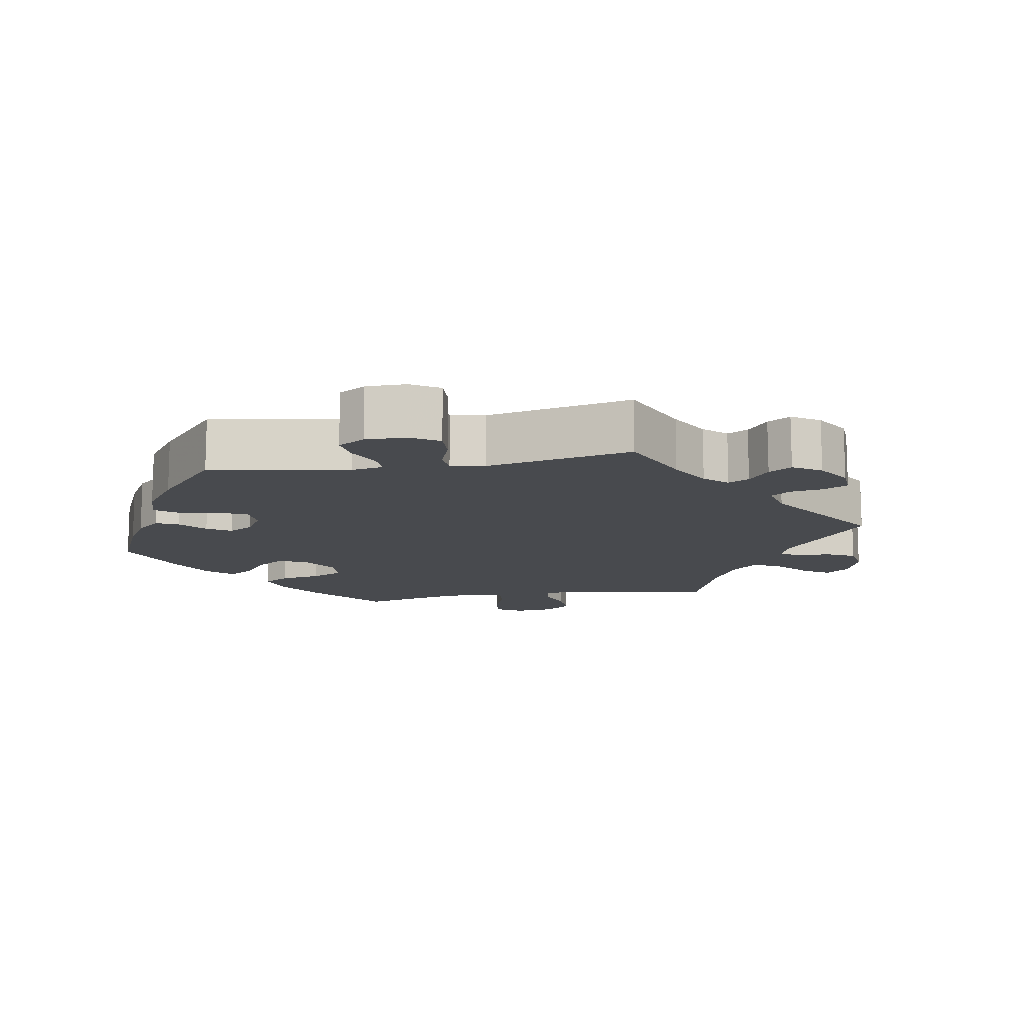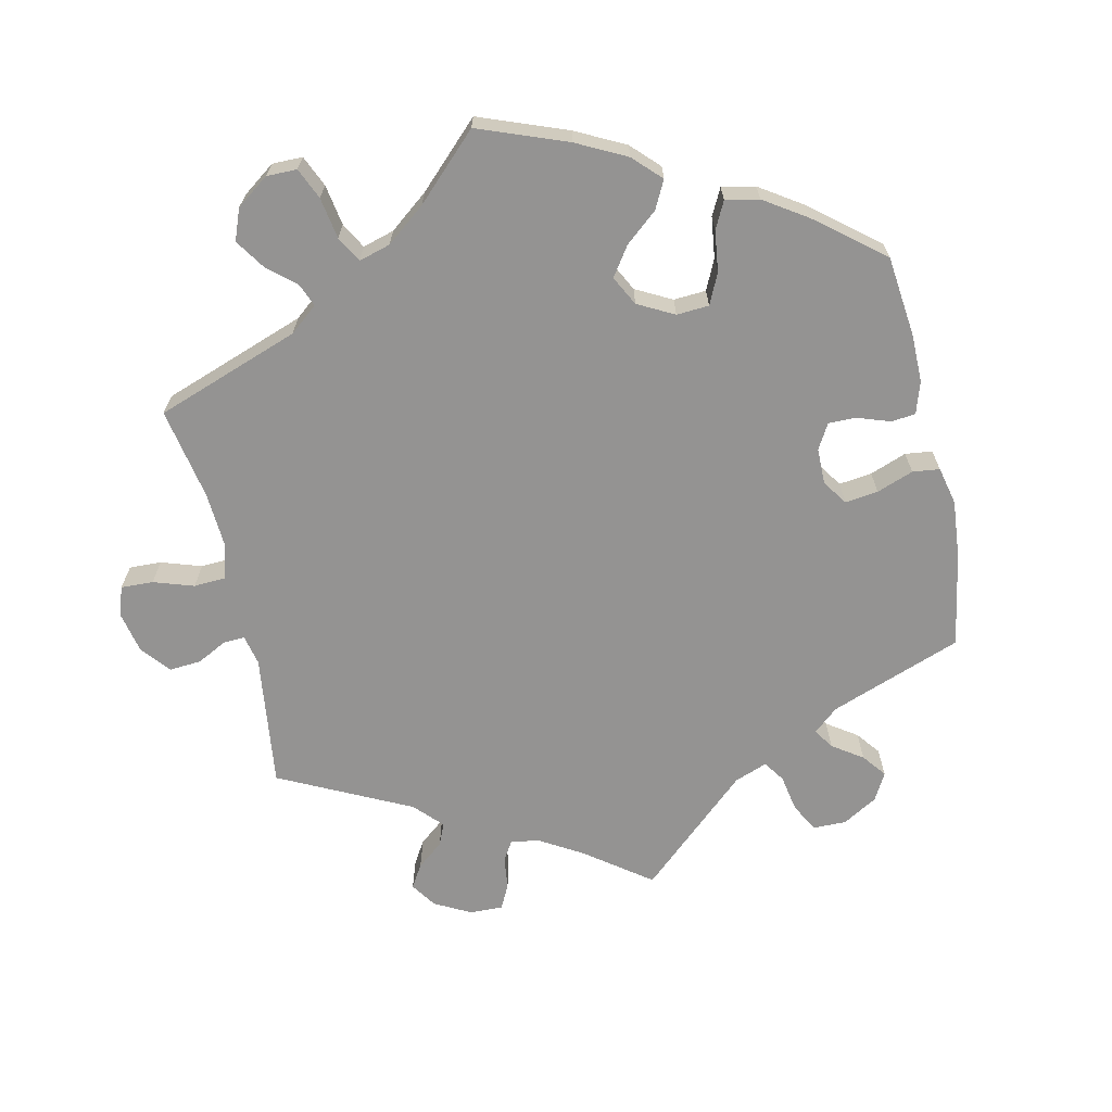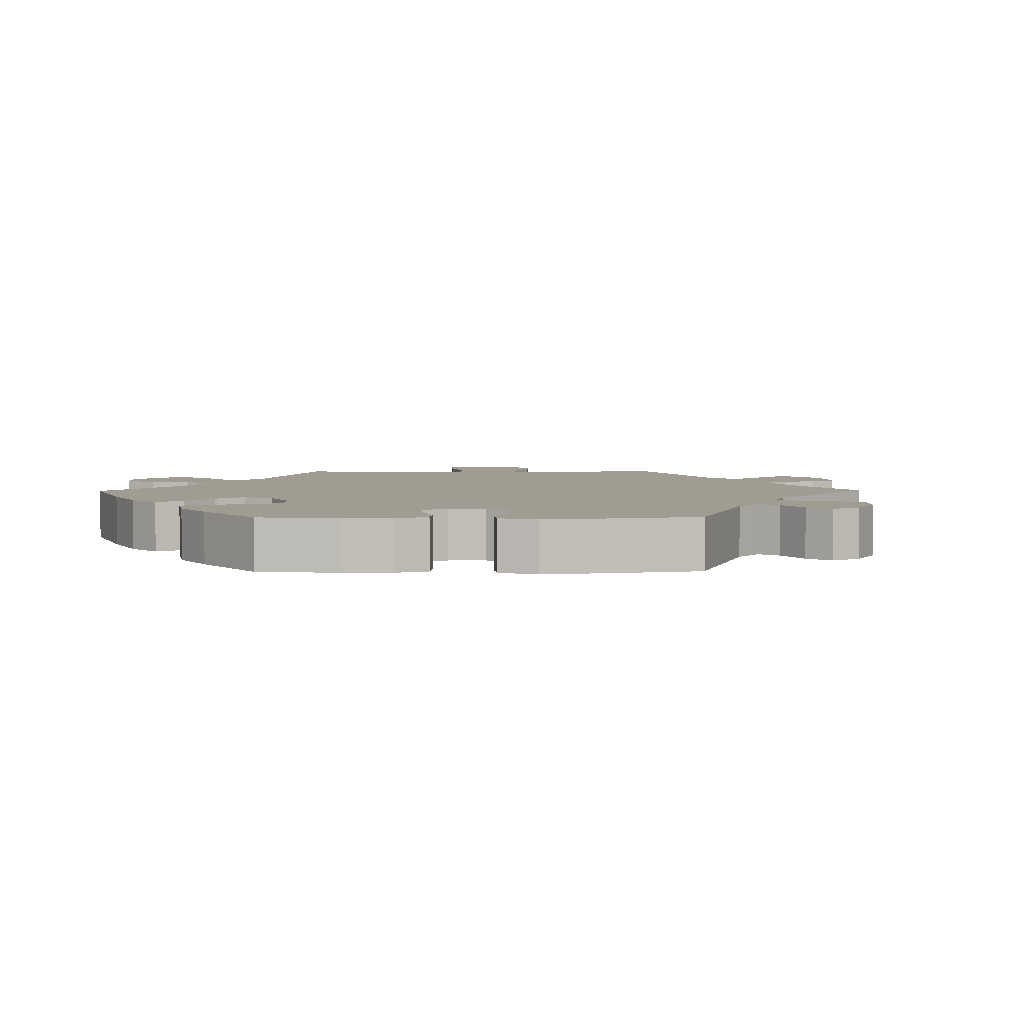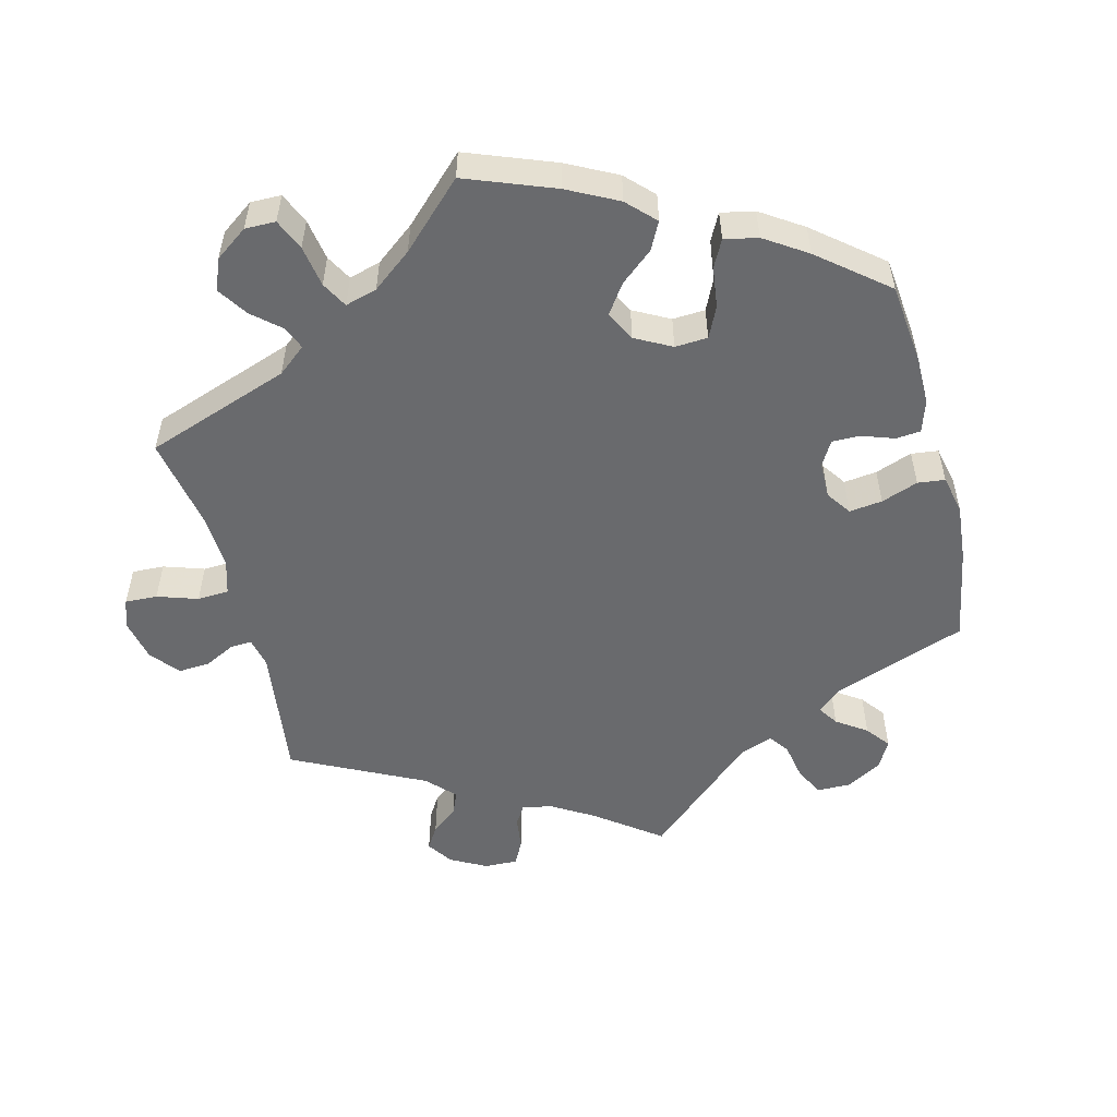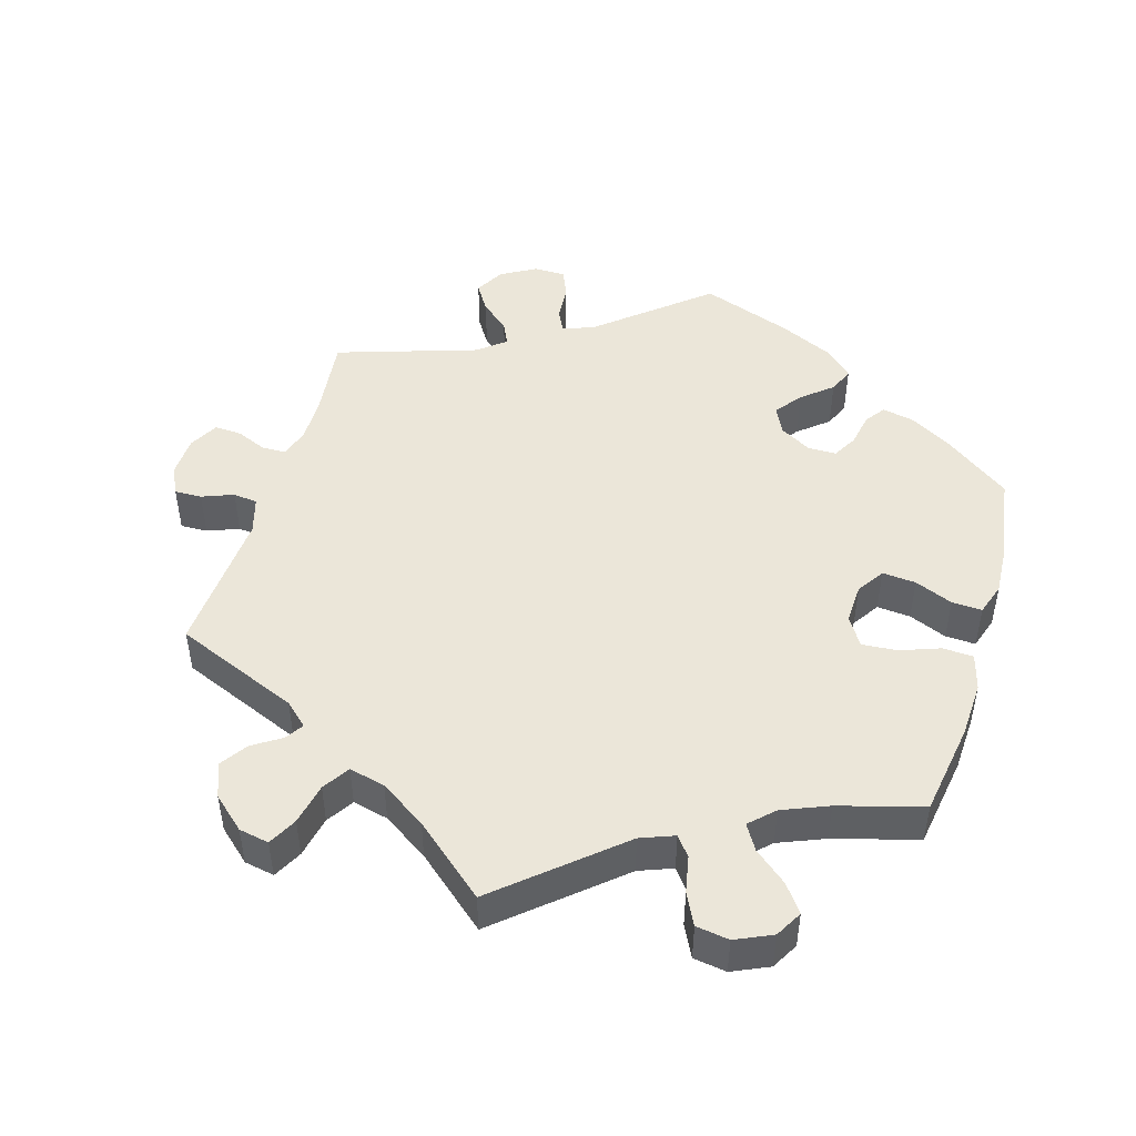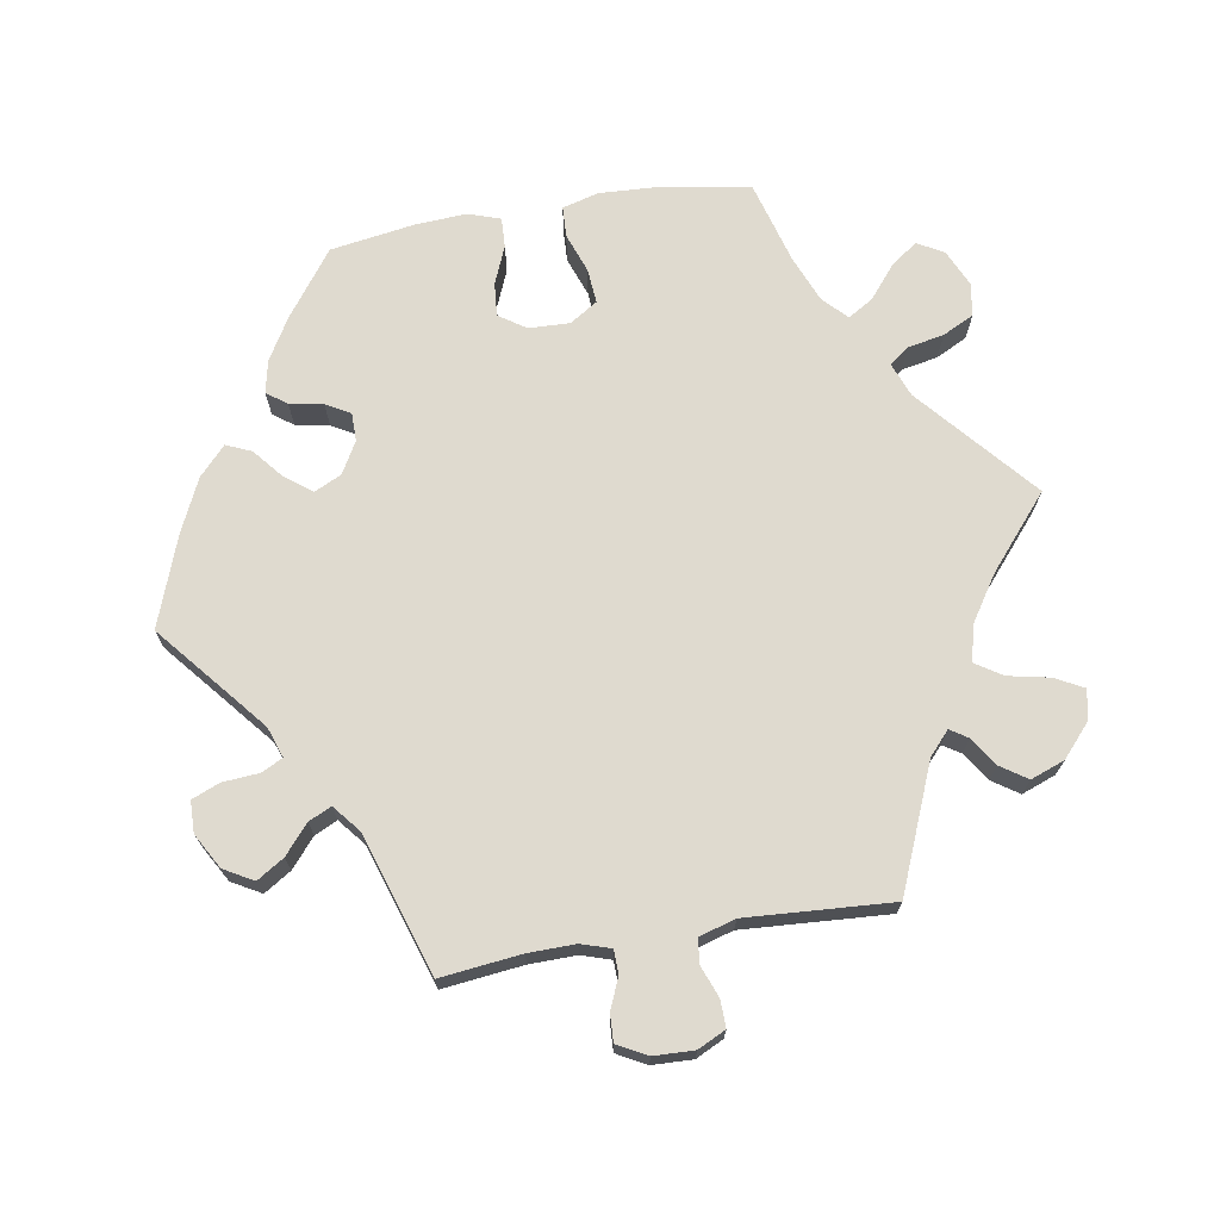
<metadata>
{"format":"obj","ext":"obj","renderer":"f3d","projection":"perspective","resolution":1024,"background":"white","views":[{"elev":-12.8,"azim":39.5,"up":"+Y"},{"elev":-66.8,"azim":-107.4,"up":"+Y"},{"elev":4.5,"azim":-30.8,"up":"+Y"},{"elev":-53.0,"azim":-105.8,"up":"+Y"},{"elev":47.6,"azim":-163.5,"up":"+Y"},{"elev":70.7,"azim":80.5,"up":"+Y"}]}
</metadata>
<code>
v -0.162 0.07 -0.439
v -0.209 0.07 -0.421
v -0.23 0.07 -0.448
v -0.24 0.07 -0.499
v -0.262 0.07 -0.543
v -0.308 0.07 -0.55
v -0.359 0.07 -0.527
v -0.38 0.07 -0.49
v -0.352 0.07 -0.452
v -0.307 0.07 -0.415
v -0.286 0.07 -0.38
v -0.319 0.07 -0.348
v -0.383 0.07 -0.322
v -0.5 0.07 -0.289
v -0.521 0.07 -0.159
v -0.525 0.07 -0.081
v -0.511 0.07 -0.03
v -0.468 0.07 -0.028
v -0.413 0.07 -0.048
v -0.364 0.07 -0.052
v -0.339 0.07 -0.013
v -0.341 0.07 0.044
v -0.366 0.07 0.082
v -0.413 0.07 0.078
v -0.466 0.07 0.056
v -0.508 0.07 0.054
v -0.523 0.07 0.099
v -0.519 0.07 0.169
v -0.5 0.07 0.289
v -0.409 0.07 0.356
v -0.351 0.07 0.39
v -0.305 0.07 0.4
v -0.285 0.07 0.372
v -0.276 0.07 0.325
v -0.257 0.07 0.291
v -0.217 0.07 0.291
v -0.173 0.07 0.316
v -0.155 0.07 0.354
v -0.183 0.07 0.391
v -0.225 0.07 0.426
v -0.24 0.07 0.461
v -0.2 0.07 0.498
v -0.127 0.07 0.532
v 0 0.07 0.578
v 0.151 0.07 0.452
v 0.194 0.07 0.437
v 0.209 0.07 0.467
v 0.213 0.07 0.518
v 0.229 0.07 0.557
v 0.273 0.07 0.558
v 0.322 0.07 0.53
v 0.345 0.07 0.489
v 0.321 0.07 0.451
v 0.281 0.07 0.417
v 0.266 0.07 0.385
v 0.304 0.07 0.354
v 0.501 0.07 0.29
v 0.488 0.07 0.177
v 0.487 0.07 0.111
v 0.5 0.07 0.07
v 0.533 0.07 0.069
v 0.576 0.07 0.087
v 0.614 0.07 0.089
v 0.636 0.07 0.048
v 0.638 0.07 -0.009
v 0.619 0.07 -0.048
v 0.581 0.07 -0.047
v 0.537 0.07 -0.03
v 0.503 0.07 -0.034
v 0.488 0.07 -0.085
v 0.501 0.07 -0.289
v 0.327 0.07 -0.361
v 0.295 0.07 -0.39
v 0.311 0.07 -0.415
v 0.351 0.07 -0.441
v 0.376 0.07 -0.478
v 0.358 0.07 -0.526
v 0.313 0.07 -0.566
v 0.271 0.07 -0.574
v 0.25 0.07 -0.534
v 0.238 0.07 -0.476
v 0.214 0.07 -0.439
v 0.164 0.07 -0.451
v 0.1 0.07 -0.493
v 0 0.07 -0.578
v -0.162 0 -0.439
v -0.209 0 -0.421
v -0.23 0 -0.448
v -0.24 0 -0.499
v -0.262 0 -0.543
v -0.308 0 -0.55
v -0.359 0 -0.527
v -0.38 0 -0.49
v -0.352 0 -0.452
v -0.307 0 -0.415
v -0.286 0 -0.38
v -0.319 0 -0.348
v -0.383 0 -0.322
v -0.5 0 -0.289
v -0.521 0 -0.159
v -0.525 0 -0.081
v -0.511 0 -0.03
v -0.468 0 -0.028
v -0.413 0 -0.048
v -0.364 0 -0.052
v -0.339 0 -0.013
v -0.341 0 0.044
v -0.366 0 0.082
v -0.413 0 0.078
v -0.466 0 0.056
v -0.508 0 0.054
v -0.523 0 0.099
v -0.519 0 0.169
v -0.5 0 0.289
v -0.409 0 0.356
v -0.351 0 0.39
v -0.305 0 0.4
v -0.285 0 0.372
v -0.276 0 0.325
v -0.257 0 0.291
v -0.217 0 0.291
v -0.173 0 0.316
v -0.155 0 0.354
v -0.183 0 0.391
v -0.225 0 0.426
v -0.24 0 0.461
v -0.2 0 0.498
v -0.127 0 0.532
v 0 0 0.578
v 0.151 0 0.452
v 0.194 0 0.437
v 0.209 0 0.467
v 0.213 0 0.518
v 0.229 0 0.557
v 0.273 0 0.558
v 0.322 0 0.53
v 0.345 0 0.489
v 0.321 0 0.451
v 0.281 0 0.417
v 0.266 0 0.385
v 0.304 0 0.354
v 0.501 0 0.29
v 0.488 0 0.177
v 0.487 0 0.111
v 0.5 0 0.07
v 0.533 0 0.069
v 0.576 0 0.087
v 0.614 0 0.089
v 0.636 0 0.048
v 0.638 0 -0.009
v 0.619 0 -0.048
v 0.581 0 -0.047
v 0.537 0 -0.03
v 0.503 0 -0.034
v 0.488 0 -0.085
v 0.501 0 -0.289
v 0.327 0 -0.361
v 0.295 0 -0.39
v 0.311 0 -0.415
v 0.351 0 -0.441
v 0.376 0 -0.478
v 0.358 0 -0.526
v 0.313 0 -0.566
v 0.271 0 -0.574
v 0.25 0 -0.534
v 0.238 0 -0.476
v 0.214 0 -0.439
v 0.164 0 -0.451
v 0.1 0 -0.493
v 0 0 -0.578
f 84 85 1
f 83 84 1 2
f 82 83 2
f 78 79 80 81
f 78 81 82
f 77 78 82
f 74 75 76 77
f 73 74 77 82
f 72 73 82 2
f 70 71 72 2
f 65 66 67 68
f 65 68 69
f 64 65 69
f 61 62 63 64
f 60 61 64 69
f 59 60 69 70
f 56 57 58
f 55 56 58 59
f 51 52 53 54
f 51 54 55
f 50 51 55
f 47 48 49 50
f 46 47 50 55
f 45 46 55 59
f 39 40 41 42
f 38 39 42 43
f 31 32 33 34
f 31 34 35
f 30 31 35
f 29 30 35
f 28 29 35 36
f 24 25 26 27
f 23 24 27 28
f 16 17 18 19
f 16 19 20
f 13 14 15 16
f 12 13 16 20
f 11 12 20 21
f 7 8 9 10
f 7 10 11
f 6 7 11
f 3 4 5 6
f 3 6 11
f 2 3 11 21
f 38 43 44 45
f 37 38 45 59
f 36 37 59 70
f 23 28 36 70
f 70 2 21 22
f 22 23 70
f 86 170 169
f 87 86 169 168
f 87 168 167
f 166 165 164 163
f 167 166 163
f 167 163 162
f 162 161 160 159
f 167 162 159 158
f 87 167 158 157
f 87 157 156 155
f 153 152 151 150
f 154 153 150
f 154 150 149
f 149 148 147 146
f 154 149 146 145
f 155 154 145 144
f 143 142 141
f 144 143 141 140
f 139 138 137 136
f 140 139 136
f 140 136 135
f 135 134 133 132
f 140 135 132 131
f 144 140 131 130
f 127 126 125 124
f 128 127 124 123
f 119 118 117 116
f 120 119 116
f 120 116 115
f 120 115 114
f 121 120 114 113
f 112 111 110 109
f 113 112 109 108
f 104 103 102 101
f 105 104 101
f 101 100 99 98
f 105 101 98 97
f 106 105 97 96
f 95 94 93 92
f 96 95 92
f 96 92 91
f 91 90 89 88
f 96 91 88
f 106 96 88 87
f 130 129 128 123
f 144 130 123 122
f 155 144 122 121
f 155 121 113 108
f 107 106 87 155
f 155 108 107
f 1 86 87 2
f 2 87 88 3
f 3 88 89 4
f 4 89 90 5
f 5 90 91 6
f 6 91 92 7
f 7 92 93 8
f 8 93 94 9
f 9 94 95 10
f 10 95 96 11
f 11 96 97 12
f 12 97 98 13
f 13 98 99 14
f 14 99 100 15
f 15 100 101 16
f 16 101 102 17
f 17 102 103 18
f 18 103 104 19
f 19 104 105 20
f 20 105 106 21
f 21 106 107 22
f 22 107 108 23
f 23 108 109 24
f 24 109 110 25
f 25 110 111 26
f 26 111 112 27
f 27 112 113 28
f 28 113 114 29
f 29 114 115 30
f 30 115 116 31
f 31 116 117 32
f 32 117 118 33
f 33 118 119 34
f 34 119 120 35
f 35 120 121 36
f 36 121 122 37
f 37 122 123 38
f 38 123 124 39
f 39 124 125 40
f 40 125 126 41
f 41 126 127 42
f 42 127 128 43
f 43 128 129 44
f 44 129 130 45
f 45 130 131 46
f 46 131 132 47
f 47 132 133 48
f 48 133 134 49
f 49 134 135 50
f 50 135 136 51
f 51 136 137 52
f 52 137 138 53
f 53 138 139 54
f 54 139 140 55
f 55 140 141 56
f 56 141 142 57
f 57 142 143 58
f 58 143 144 59
f 59 144 145 60
f 60 145 146 61
f 61 146 147 62
f 62 147 148 63
f 63 148 149 64
f 64 149 150 65
f 65 150 151 66
f 66 151 152 67
f 67 152 153 68
f 68 153 154 69
f 69 154 155 70
f 70 155 156 71
f 71 156 157 72
f 72 157 158 73
f 73 158 159 74
f 74 159 160 75
f 75 160 161 76
f 76 161 162 77
f 77 162 163 78
f 78 163 164 79
f 79 164 165 80
f 80 165 166 81
f 81 166 167 82
f 82 167 168 83
f 83 168 169 84
f 84 169 170 85
f 85 170 86 1

</code>
